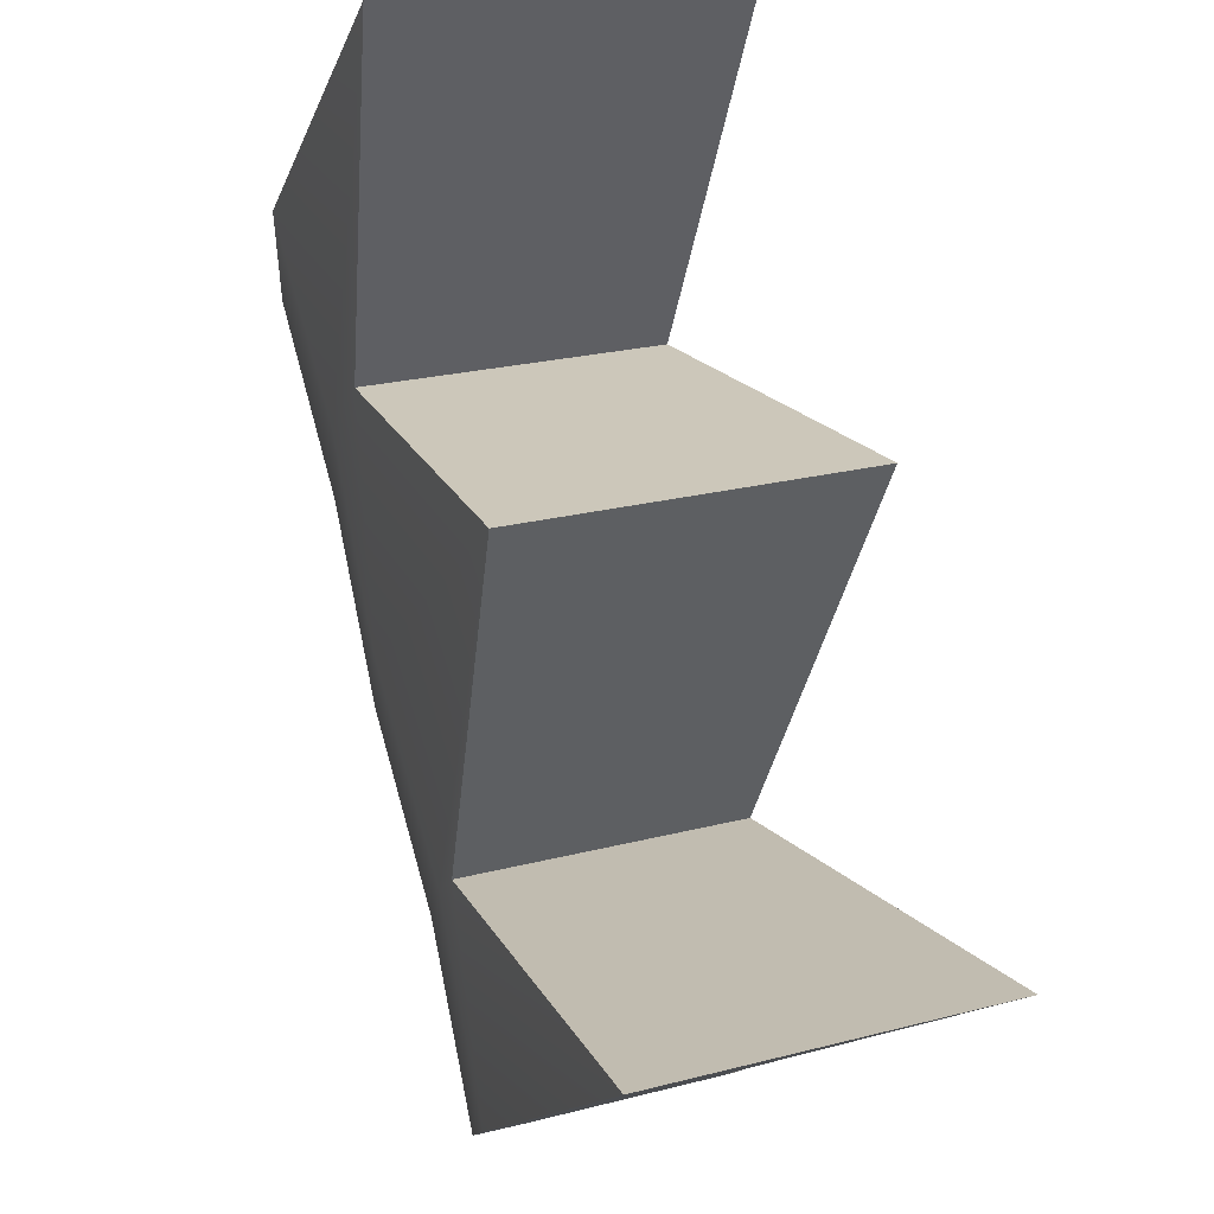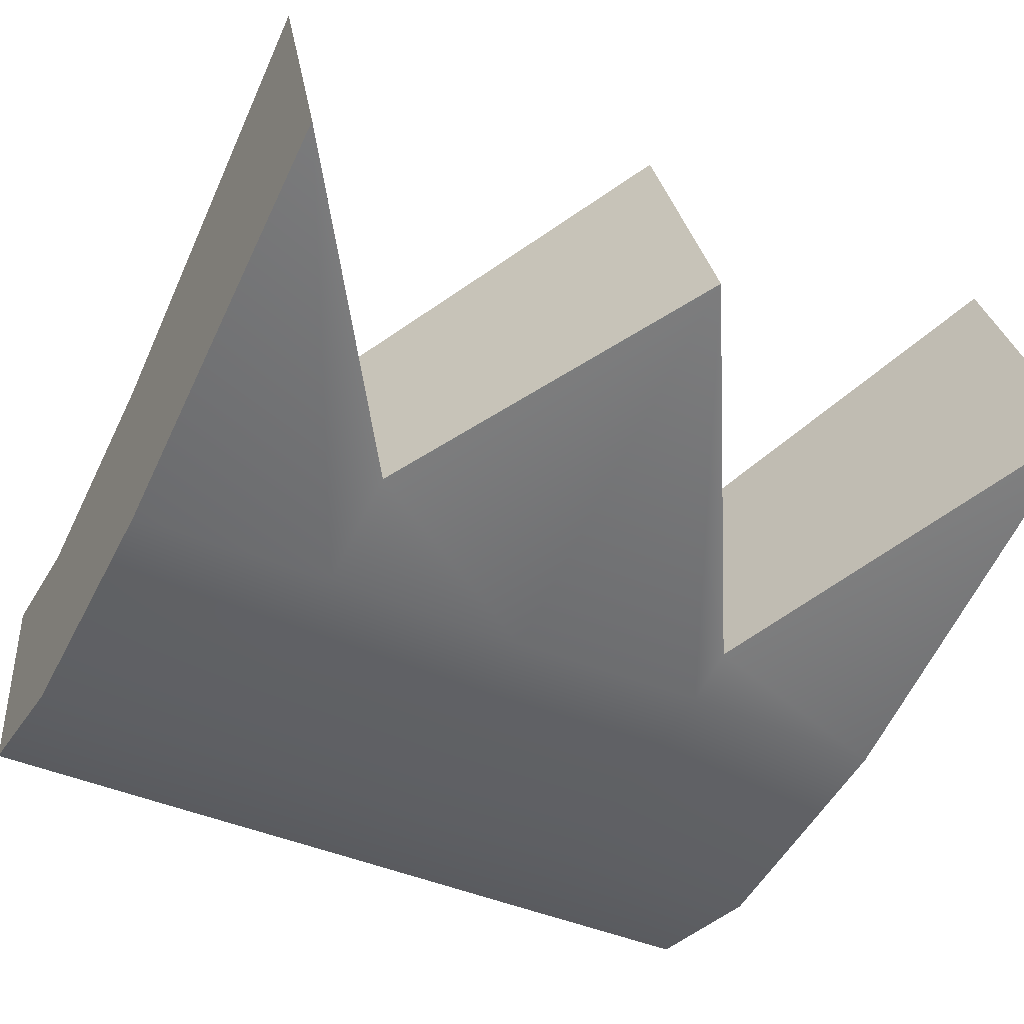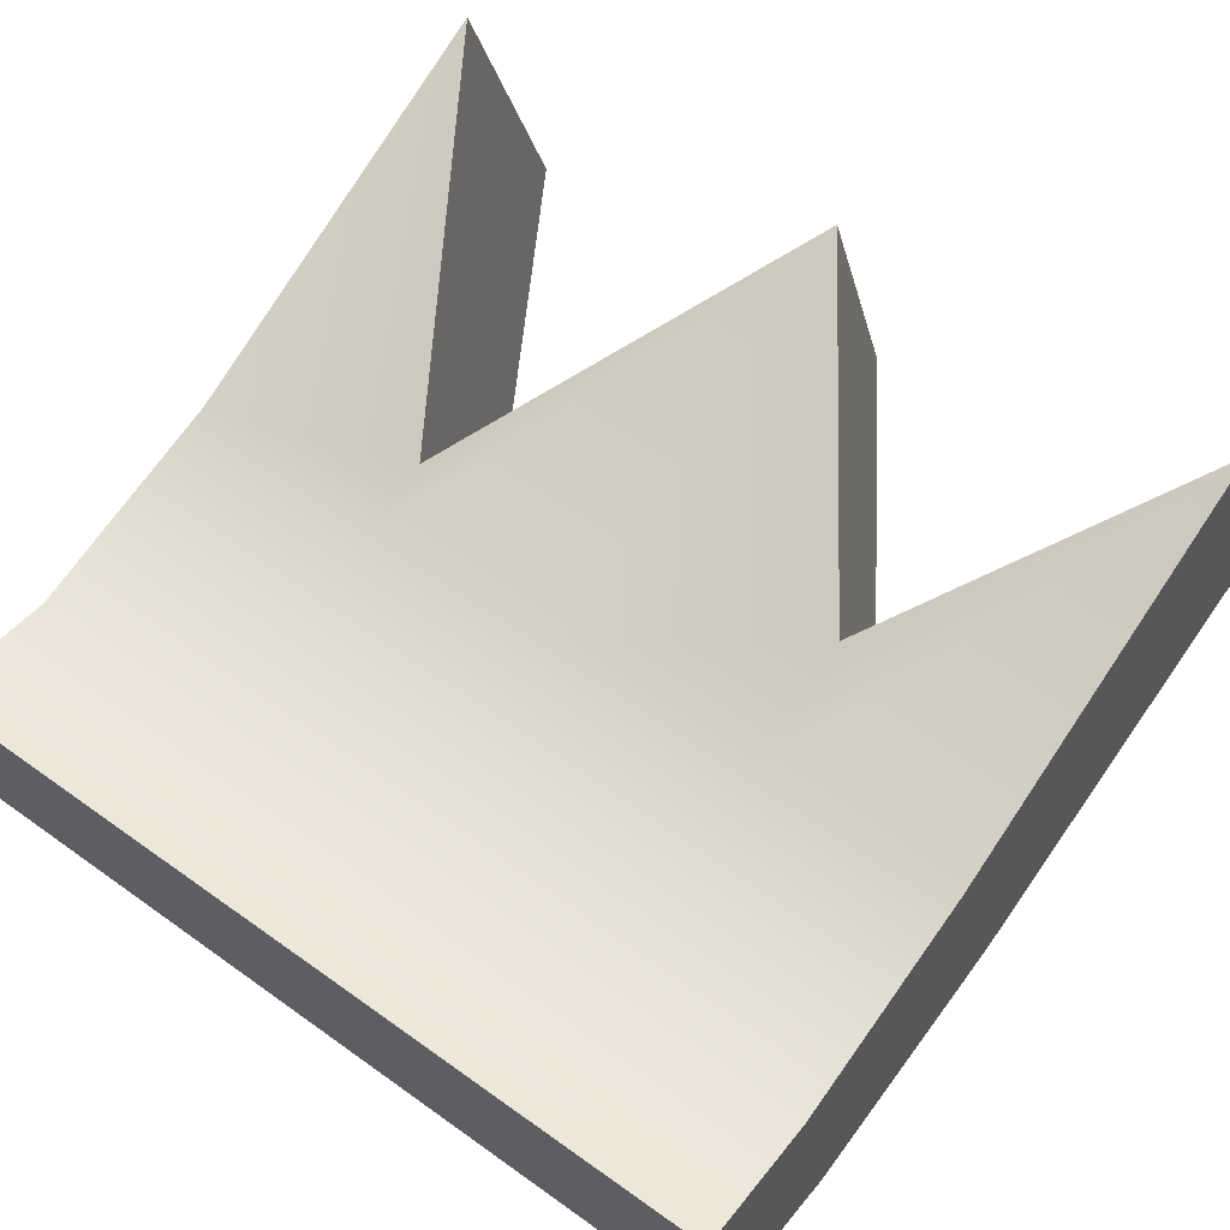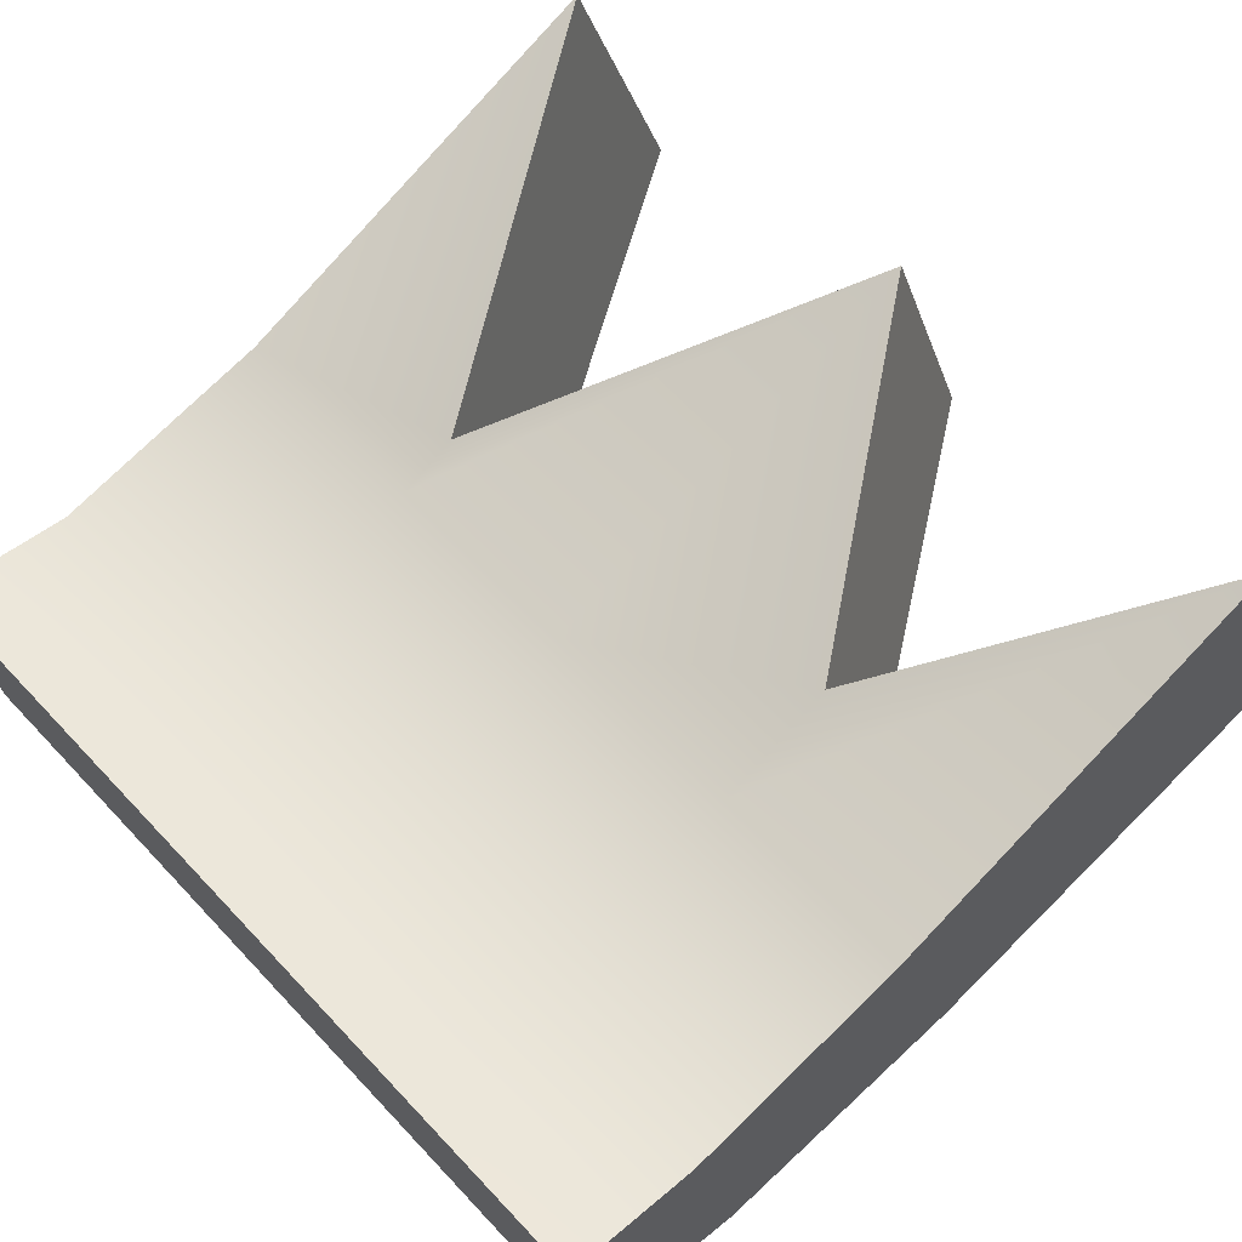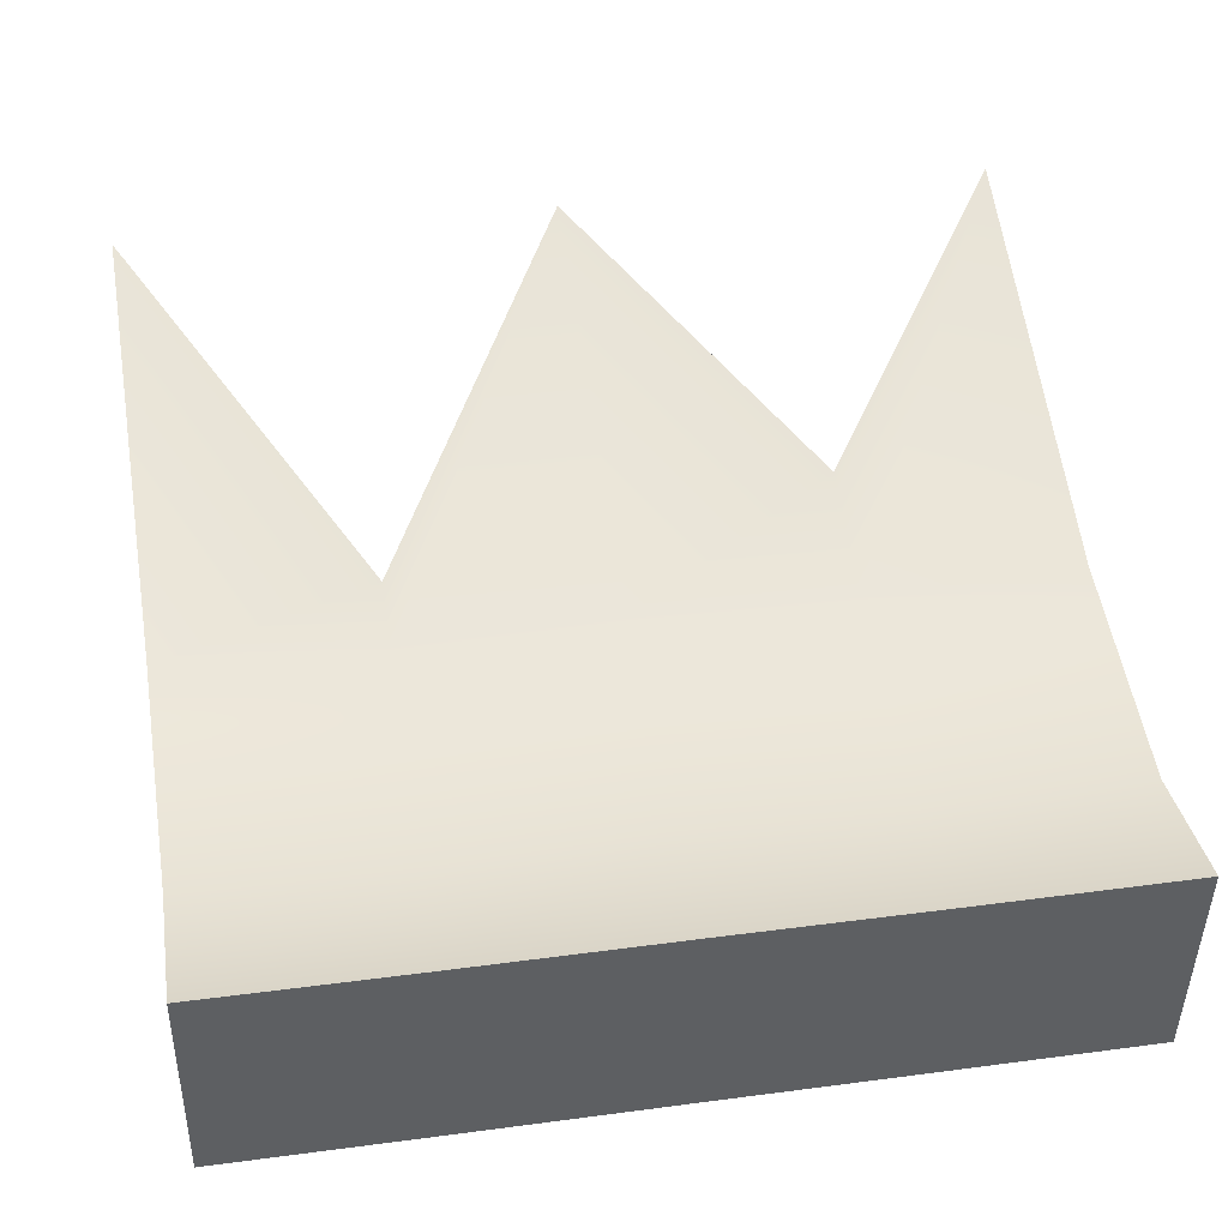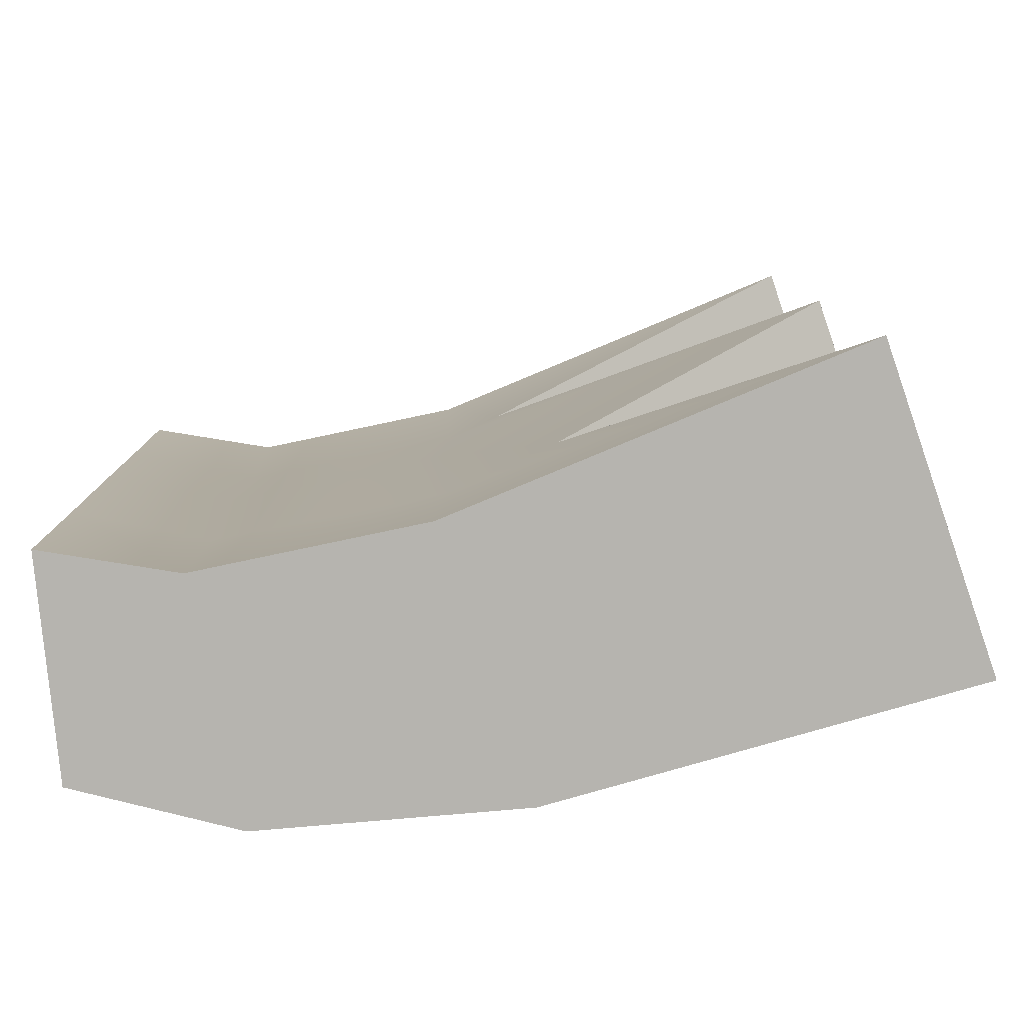
<metadata>
{"format":"obj","ext":"obj","renderer":"f3d","projection":"perspective","resolution":1024,"background":"white","views":[{"elev":79.9,"azim":-103.5,"up":"+Y"},{"elev":-44.7,"azim":153.5,"up":"+Z"},{"elev":58.5,"azim":36.6,"up":"+Z"},{"elev":60.9,"azim":47.3,"up":"+Z"},{"elev":40.2,"azim":-9.3,"up":"+Z"},{"elev":9.5,"azim":89.3,"up":"+Z"}]}
</metadata>
<code>
g PinkCastleGrass01
v -0.8444 1.763 -0.02566
v -0.8444 1.54 0.6178
v -0.8444 0.7178 0.2772
v -0.8444 0.9072 -0.268
v -0.8444 0.3629 -0.3125
v -0.8444 0.2565 0.1807
v -0.8444 -0.02142 0.2262
v -0.8444 0.02136 -0.2255
v 0.4222 -0.0215 0.2254
v 0.8444 0.2565 0.1807
v 0.8444 -0.02142 0.2262
v 0.4222 0.2588 0.1667
v 0 -0.02142 0.2261
v 0.8444 0.7178 0.2772
v 0 0.2566 0.1806
v -0.4222 -0.02152 0.2253
v 0.4222 0.7233 0.2597
v 0.8444 1.54 0.6178
v 0.4222 0.9562 0.3646
v 0 0.7178 0.2772
v 0 1.54 0.6178
v -0.4222 0.2592 0.1644
v -0.8444 -0.02142 0.2262
v -0.8444 0.2565 0.1807
v -0.4222 0.7236 0.2581
v -0.4222 0.8396 0.3118
v -0.8444 0.7178 0.2772
v -0.8444 1.54 0.6178
v -0.4222 1.024 -0.2196
v -0.4222 0.8396 0.3118
v -0.8444 1.54 0.6178
v -0.8444 1.763 -0.02566
v -0.8444 0.9072 -0.268
v -0.4222 1.024 -0.2196
v -0.8444 1.763 -0.02566
v -0.4222 0.8998 -0.2493
v 0 1.763 -0.02566
v -0.4222 0.3587 -0.2967
v -0.8444 0.3629 -0.3125
v -0.8444 0.02136 -0.2255
v -0.4222 0.02162 -0.2264
v 0 0.3629 -0.3125
v 0 0.02136 -0.2255
v 0 0.9072 -0.268
v 0.4222 1.148 -0.1887
v 0.4222 0.3592 -0.2989
v 0.4222 0.02158 -0.2262
v 0.4222 0.9006 -0.2508
v 0.8444 1.763 -0.02566
v 0.8444 0.9072 -0.268
v 0.8444 0.3629 -0.3125
v 0.8444 0.02136 -0.2255
v 0.8444 1.763 -0.02566
v 0.8444 1.54 0.6178
v 0.4222 0.9562 0.3646
v 0.4222 1.148 -0.1887
v -0.8444 0.02136 -0.2255
v -0.8444 -0.02142 0.2262
v -0.4222 -0.02152 0.2253
v -0.4222 0.02162 -0.2264
v 0 -0.02142 0.2261
v 0 0.02136 -0.2255
v 0.4222 -0.0215 0.2254
v 0.4222 0.02158 -0.2262
v 0.8444 -0.02142 0.2262
v 0.8444 0.02136 -0.2255
v 0.4222 1.148 -0.1887
v 0.4222 0.9562 0.3646
v 0 1.54 0.6178
v 0 1.763 -0.02566
v 0 1.763 -0.02566
v 0 1.54 0.6178
v -0.4222 0.8396 0.3118
v -0.4222 1.024 -0.2196
v 0.8444 0.9072 -0.268
v 0.8444 1.54 0.6178
v 0.8444 1.763 -0.02566
v 0.8444 0.7178 0.2772
v 0.8444 0.2565 0.1807
v 0.8444 0.3629 -0.3125
v 0.8444 0.02136 -0.2255
v 0.8444 -0.02142 0.2262
g PinkCastleGrass01_0
f 3 2 1
f 4 3 1
f 3 4 5
f 6 3 5
f 7 6 5
f 8 7 5
f 11 10 9
f 10 12 9
f 9 12 13
f 12 10 14
f 12 15 13
f 13 15 16
f 17 12 14
f 15 12 17
f 14 18 17
f 18 19 17
f 17 19 20
f 20 15 17
f 19 21 20
f 15 22 16
f 22 15 20
f 16 22 23
f 22 24 23
f 20 21 25
f 25 22 20
f 24 22 25
f 21 26 25
f 27 24 25
f 25 26 27
f 26 28 27
f 31 30 29
f 32 31 29
f 35 34 33
f 34 36 33
f 34 37 36
f 36 38 33
f 38 39 33
f 39 38 40
f 38 41 40
f 38 42 41
f 42 38 36
f 42 43 41
f 37 44 36
f 44 42 36
f 37 45 44
f 42 46 43
f 46 42 44
f 46 47 43
f 45 48 44
f 48 46 44
f 45 49 48
f 49 50 48
f 50 51 48
f 51 46 48
f 46 51 47
f 51 52 47
f 55 54 53
f 56 55 53
f 59 58 57
f 60 59 57
f 61 59 60
f 62 61 60
f 63 61 62
f 64 63 62
f 65 63 64
f 66 65 64
f 69 68 67
f 70 69 67
f 73 72 71
f 74 73 71
f 77 76 75
f 76 78 75
f 78 79 75
f 79 80 75
f 80 79 81
f 79 82 81

</code>
